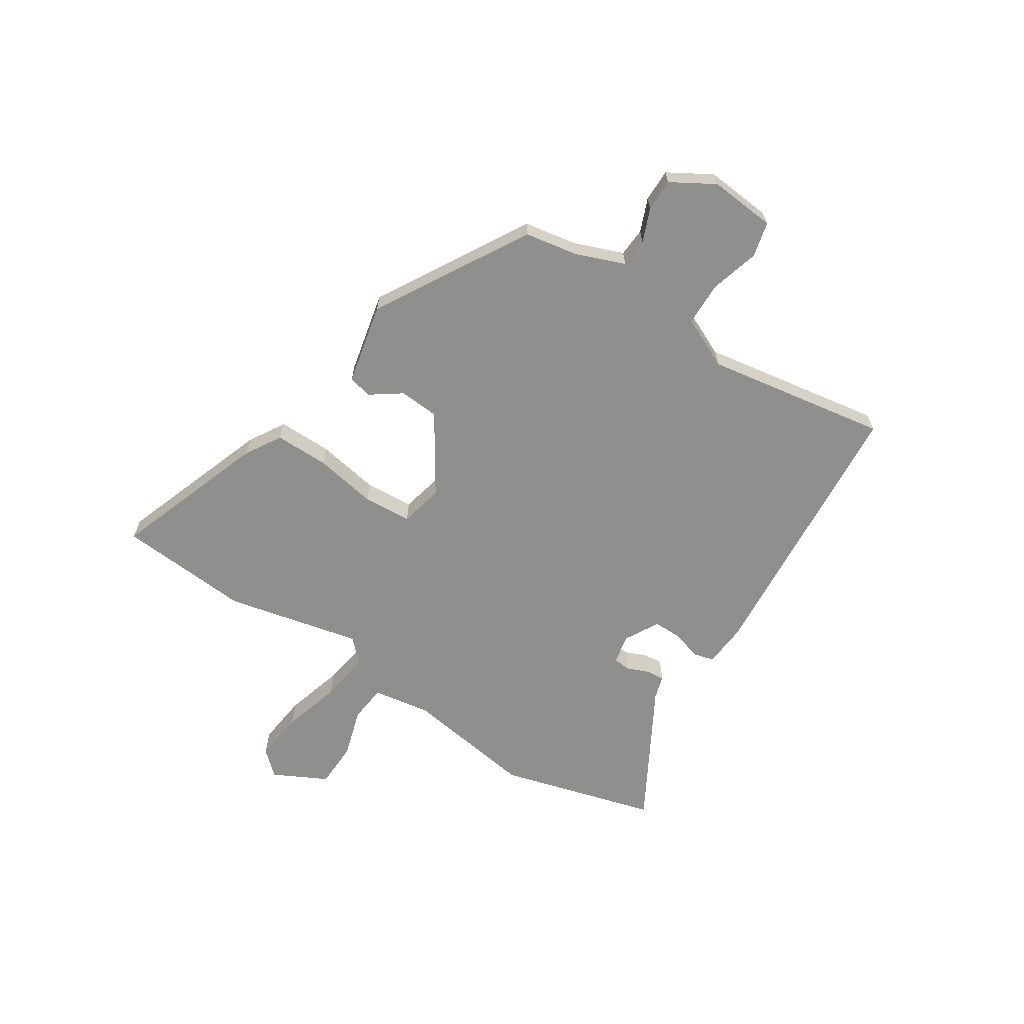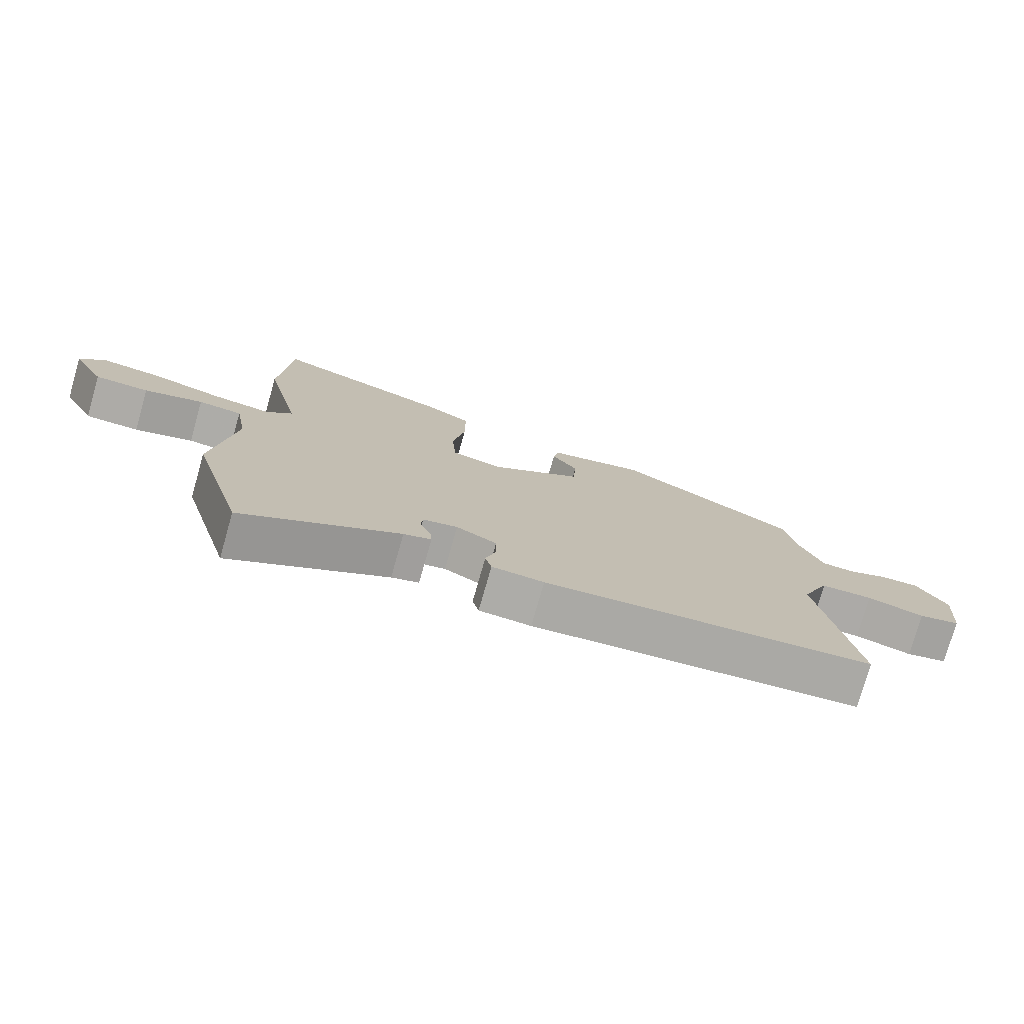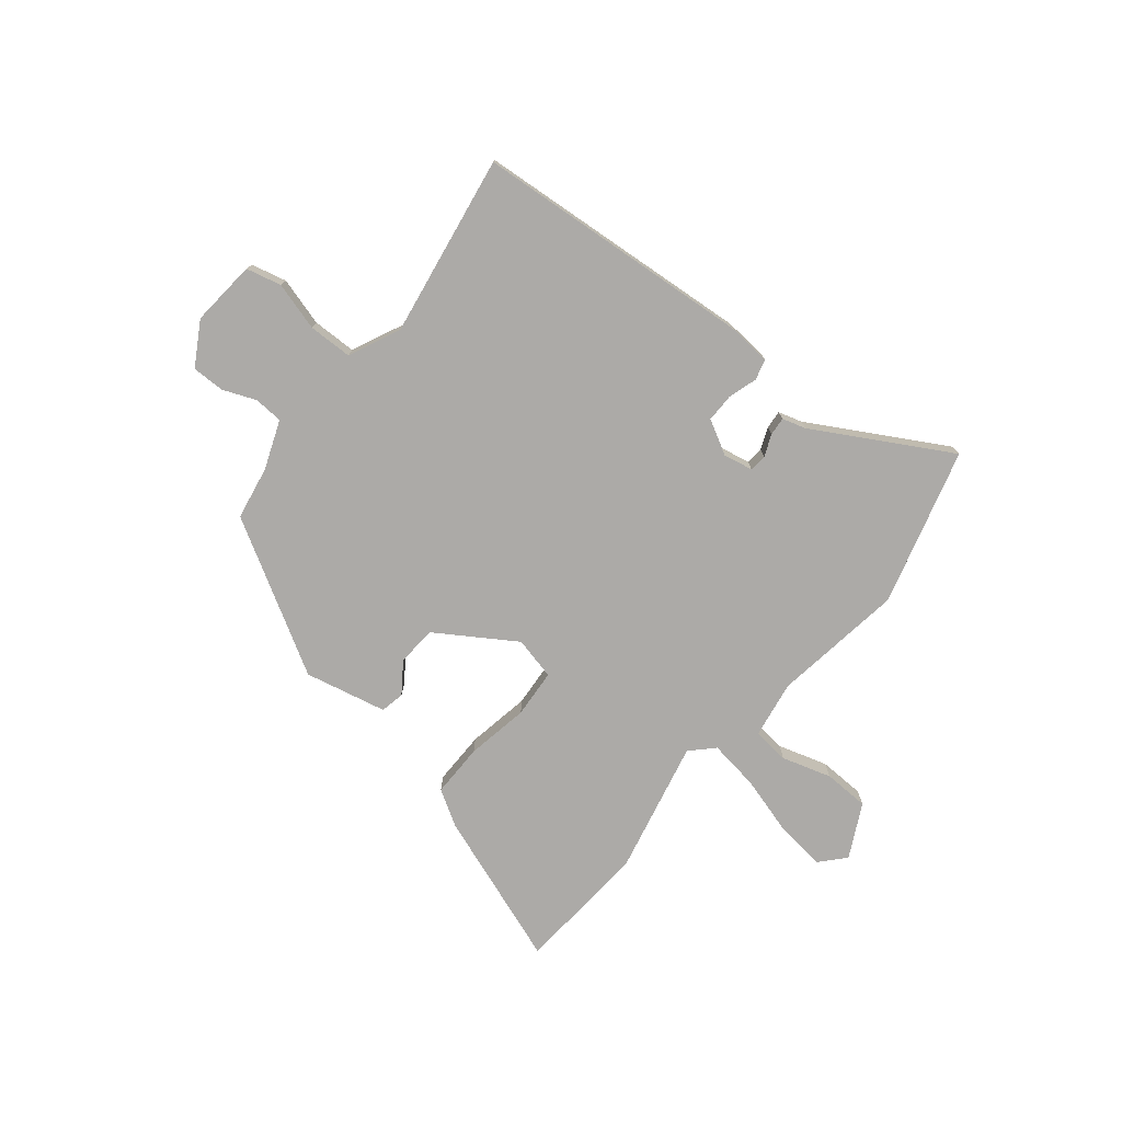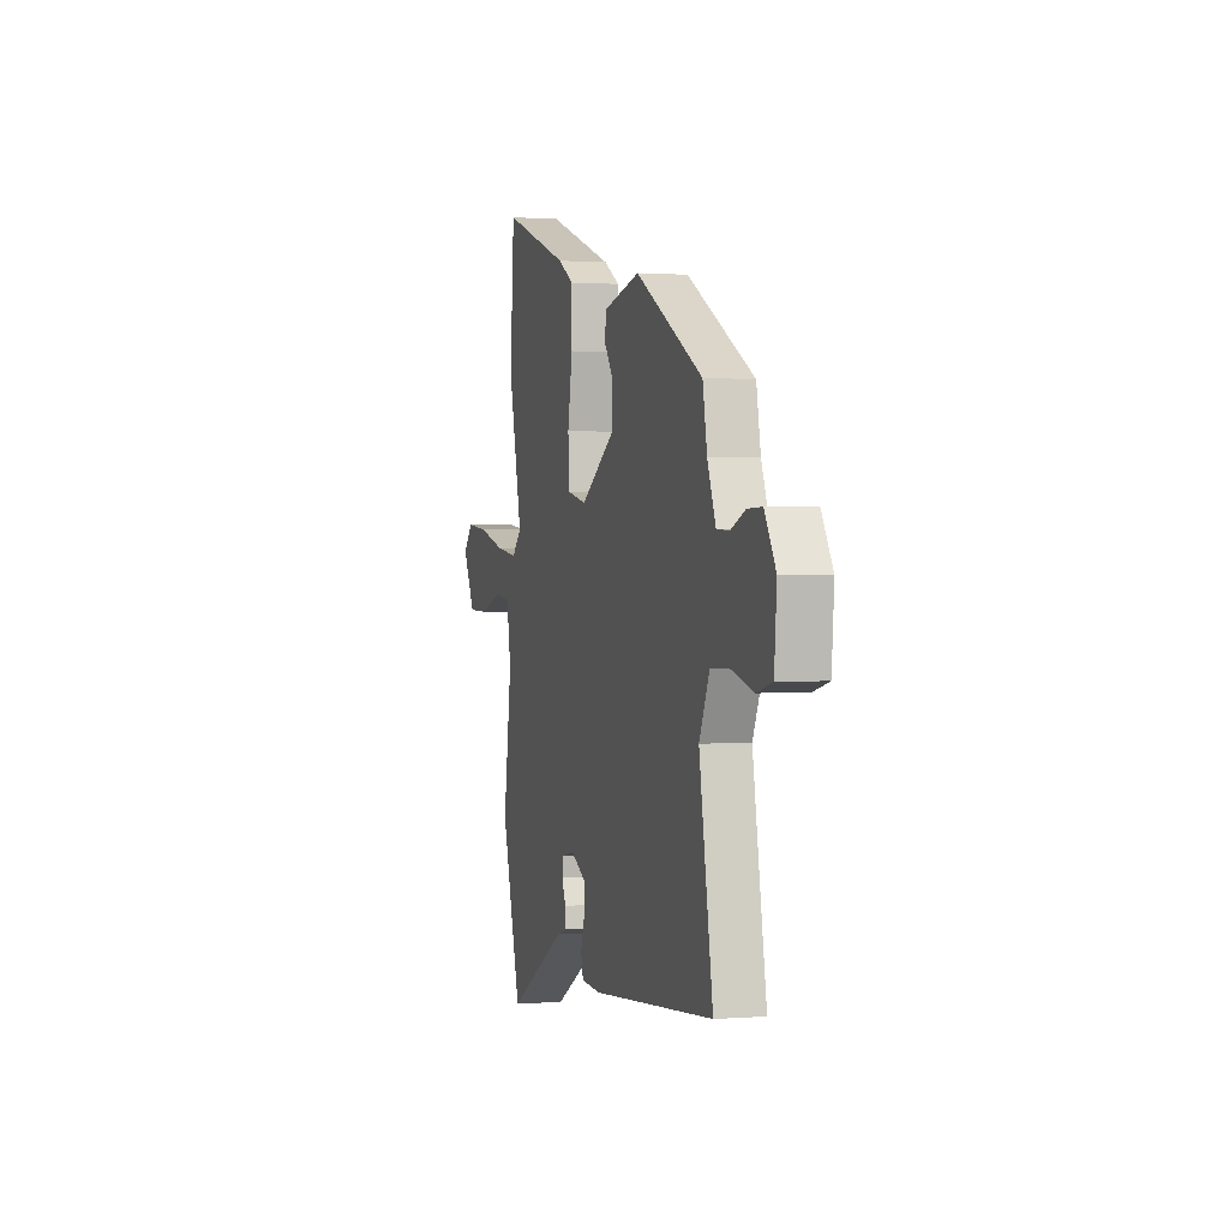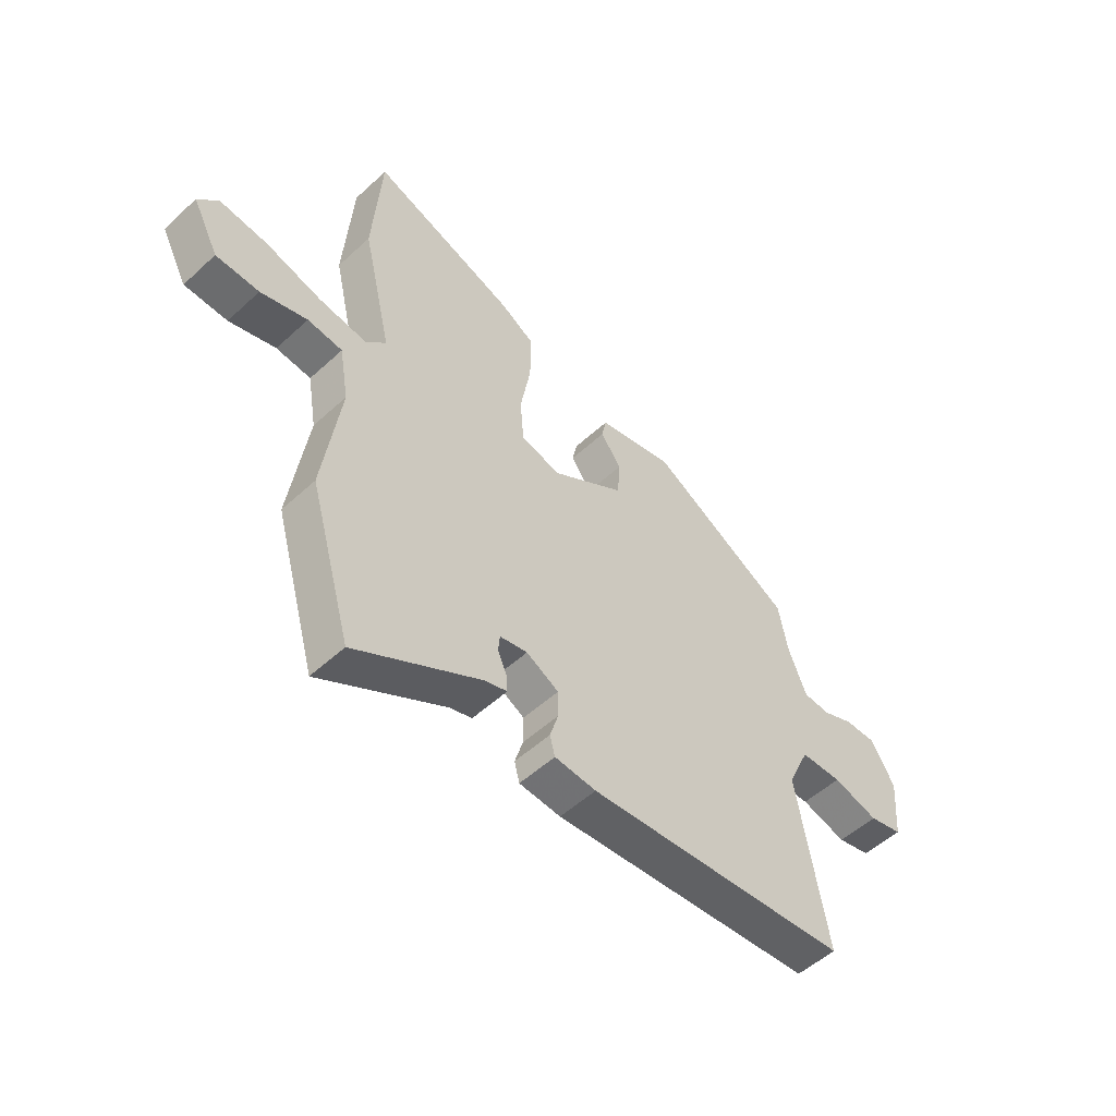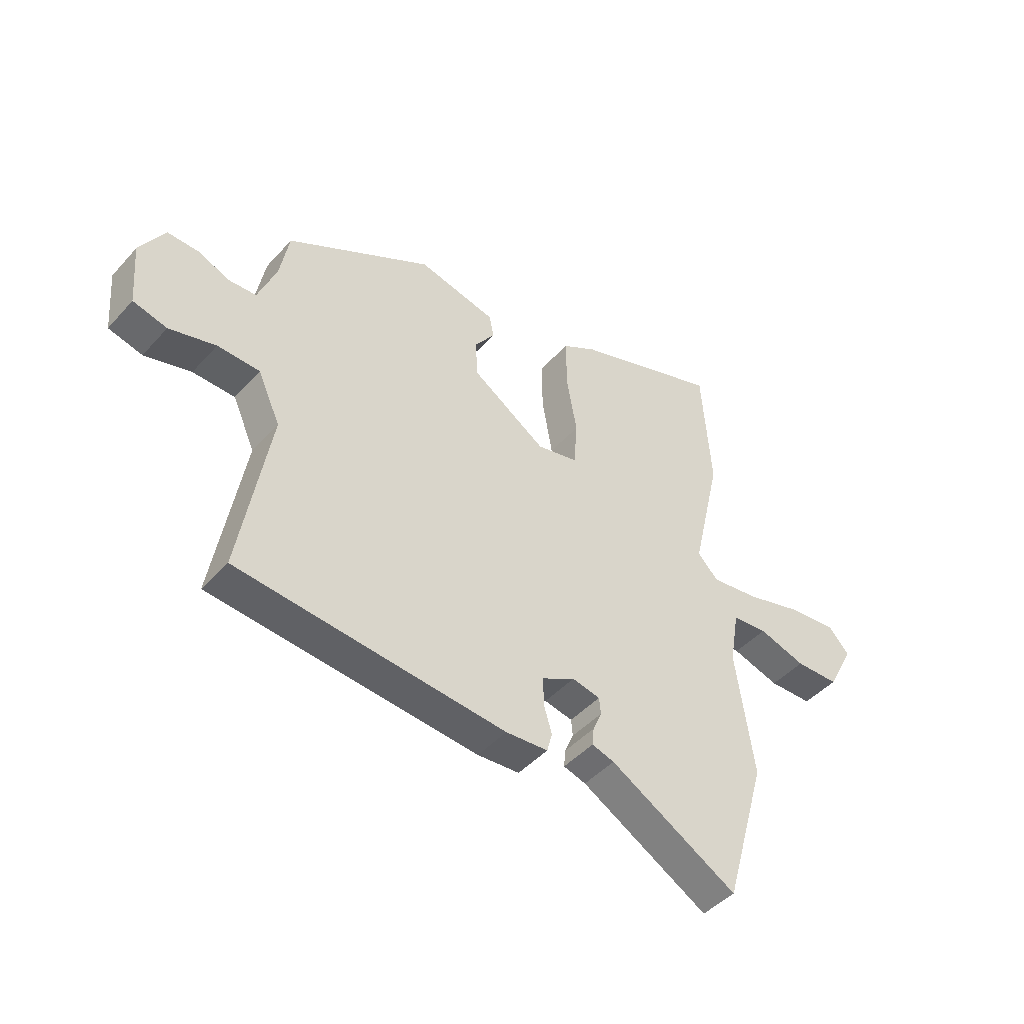
<metadata>
{"format":"obj","ext":"obj","renderer":"f3d","projection":"perspective","resolution":1024,"background":"white","views":[{"elev":-65.1,"azim":56.8,"up":"+Y"},{"elev":-76.3,"azim":-15.9,"up":"+Z"},{"elev":-76.1,"azim":140.6,"up":"+Y"},{"elev":0.9,"azim":73.8,"up":"+Z"},{"elev":-52.7,"azim":-45.4,"up":"+Z"},{"elev":-45.5,"azim":140.9,"up":"+Z"}]}
</metadata>
<code>
v -0.509 0.07 0.377
v -0.492 0.07 0.621
v -0.21 0.07 0.522
v -0.144 0.07 0.483
v -0.144 0.07 0.384
v -0.164 0.07 0.269
v -0.157 0.07 0.18
v -0.078 0.07 0.162
v 0.064 0.07 0.255
v 0.069 0.07 0.328
v 0.029 0.07 0.384
v 0.038 0.07 0.428
v 0.188 0.07 0.462
v 0.468 0.07 0.303
v 0.486 0.07 0.205
v 0.521 0.07 0.116
v 0.574 0.07 0.113
v 0.635 0.07 0.138
v 0.695 0.07 0.139
v 0.742 0.07 0.06
v 0.732 0.07 -0.062
v 0.667 0.07 -0.078
v 0.578 0.07 -0.053
v 0.497 0.07 -0.055
v 0.454 0.07 -0.15
v 0.511 0.07 -0.484
v -0.003 0.07 -0.528
v -0.084 0.07 -0.522
v -0.094 0.07 -0.484
v -0.078 0.07 -0.431
v -0.078 0.07 -0.378
v -0.141 0.07 -0.344
v -0.195 0.07 -0.355
v -0.198 0.07 -0.387
v -0.181 0.07 -0.427
v -0.178 0.07 -0.461
v -0.221 0.07 -0.474
v -0.467 0.07 -0.615
v -0.549 0.07 -0.328
v -0.515 0.07 -0.087
v -0.533 0.07 0.019
v -0.601 0.07 0.026
v -0.692 0.07 -0.002
v -0.776 0.07 0
v -0.827 0.07 0.098
v -0.787 0.07 0.143
v -0.694 0.07 0.133
v -0.585 0.07 0.102
v -0.492 0.07 0.089
v -0.452 0.07 0.13
v -0.509 0 0.377
v -0.492 0 0.621
v -0.21 0 0.522
v -0.144 0 0.483
v -0.144 0 0.384
v -0.164 0 0.269
v -0.157 0 0.18
v -0.078 0 0.162
v 0.064 0 0.255
v 0.069 0 0.328
v 0.029 0 0.384
v 0.038 0 0.428
v 0.188 0 0.462
v 0.468 0 0.303
v 0.486 0 0.205
v 0.521 0 0.116
v 0.574 0 0.113
v 0.635 0 0.138
v 0.695 0 0.139
v 0.742 0 0.06
v 0.732 0 -0.062
v 0.667 0 -0.078
v 0.578 0 -0.053
v 0.497 0 -0.055
v 0.454 0 -0.15
v 0.511 0 -0.484
v -0.003 0 -0.528
v -0.084 0 -0.522
v -0.094 0 -0.484
v -0.078 0 -0.431
v -0.078 0 -0.378
v -0.141 0 -0.344
v -0.195 0 -0.355
v -0.198 0 -0.387
v -0.181 0 -0.427
v -0.178 0 -0.461
v -0.221 0 -0.474
v -0.467 0 -0.615
v -0.549 0 -0.328
v -0.515 0 -0.087
v -0.533 0 0.019
v -0.601 0 0.026
v -0.692 0 -0.002
v -0.776 0 0
v -0.827 0 0.098
v -0.787 0 0.143
v -0.694 0 0.133
v -0.585 0 0.102
v -0.492 0 0.089
v -0.452 0 0.13
f 46 47 48
f 45 46 48
f 44 45 48
f 43 44 48
f 42 43 48
f 41 42 48 49
f 40 41 49 50
f 39 40 50
f 38 39 50
f 37 38 50
f 36 37 50
f 35 36 50
f 34 35 50
f 28 29 30
f 27 28 30
f 26 27 30
f 25 26 30
f 24 25 30 31
f 21 22 23
f 20 21 23
f 19 20 23
f 18 19 23
f 17 18 23
f 16 17 23 24
f 24 31 32
f 16 24 32
f 15 16 32
f 13 14 15
f 12 13 15
f 11 12 15
f 10 11 15
f 4 5 6
f 3 4 6
f 2 3 6
f 1 2 6
f 50 1 6
f 50 6 7
f 34 50 7
f 33 34 7
f 9 10 15
f 15 32 33
f 9 15 33
f 8 9 33
f 7 8 33
f 98 97 96
f 98 96 95
f 98 95 94
f 98 94 93
f 98 93 92
f 99 98 92 91
f 100 99 91 90
f 100 90 89
f 100 89 88
f 100 88 87
f 100 87 86
f 100 86 85
f 100 85 84
f 80 79 78
f 80 78 77
f 80 77 76
f 80 76 75
f 81 80 75 74
f 73 72 71
f 73 71 70
f 73 70 69
f 73 69 68
f 73 68 67
f 74 73 67 66
f 82 81 74
f 82 74 66
f 82 66 65
f 65 64 63
f 65 63 62
f 65 62 61
f 65 61 60
f 56 55 54
f 56 54 53
f 56 53 52
f 56 52 51
f 56 51 100
f 57 56 100
f 57 100 84
f 57 84 83
f 65 60 59
f 83 82 65
f 83 65 59
f 83 59 58
f 83 58 57
f 1 51 52 2
f 2 52 53 3
f 3 53 54 4
f 4 54 55 5
f 5 55 56 6
f 6 56 57 7
f 7 57 58 8
f 8 58 59 9
f 9 59 60 10
f 10 60 61 11
f 11 61 62 12
f 12 62 63 13
f 13 63 64 14
f 14 64 65 15
f 15 65 66 16
f 16 66 67 17
f 17 67 68 18
f 18 68 69 19
f 19 69 70 20
f 20 70 71 21
f 21 71 72 22
f 22 72 73 23
f 23 73 74 24
f 24 74 75 25
f 25 75 76 26
f 26 76 77 27
f 27 77 78 28
f 28 78 79 29
f 29 79 80 30
f 30 80 81 31
f 31 81 82 32
f 32 82 83 33
f 33 83 84 34
f 34 84 85 35
f 35 85 86 36
f 36 86 87 37
f 37 87 88 38
f 38 88 89 39
f 39 89 90 40
f 40 90 91 41
f 41 91 92 42
f 42 92 93 43
f 43 93 94 44
f 44 94 95 45
f 45 95 96 46
f 46 96 97 47
f 47 97 98 48
f 48 98 99 49
f 49 99 100 50
f 50 100 51 1

</code>
